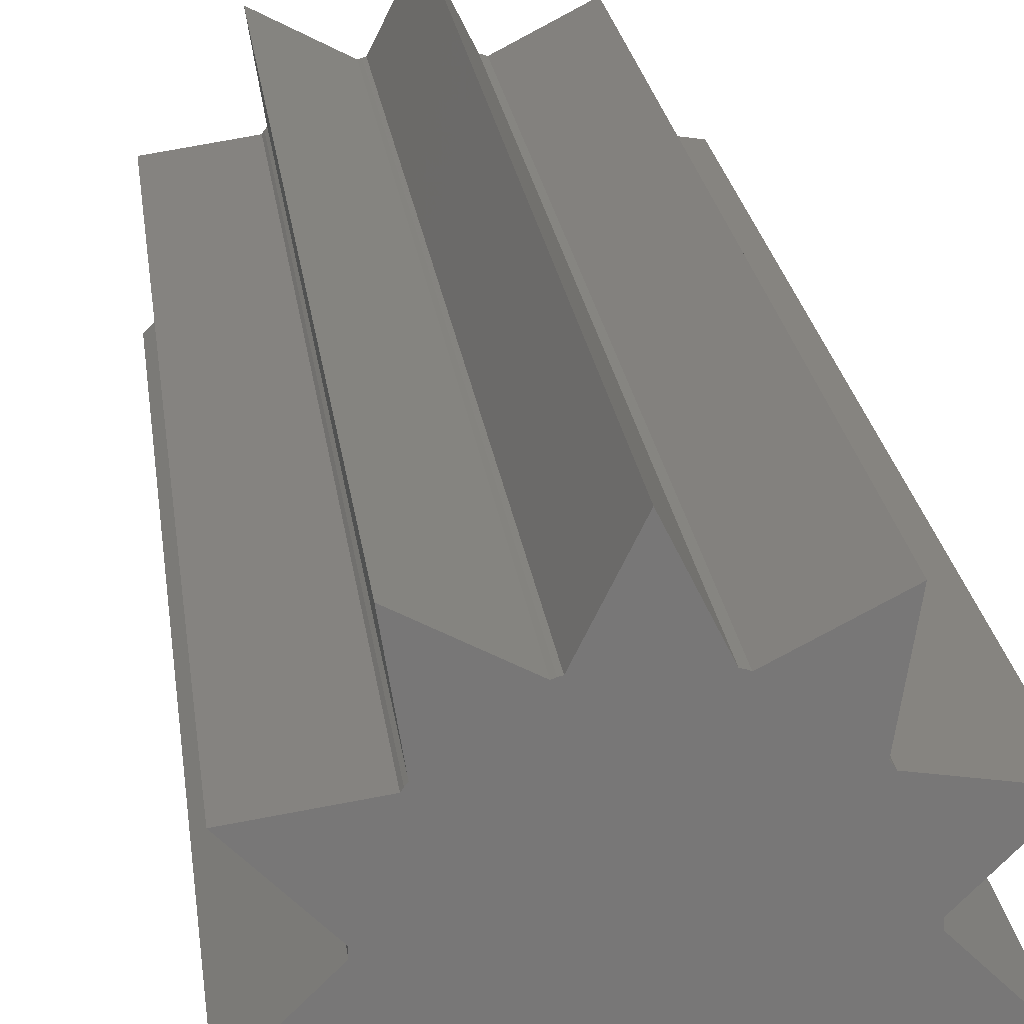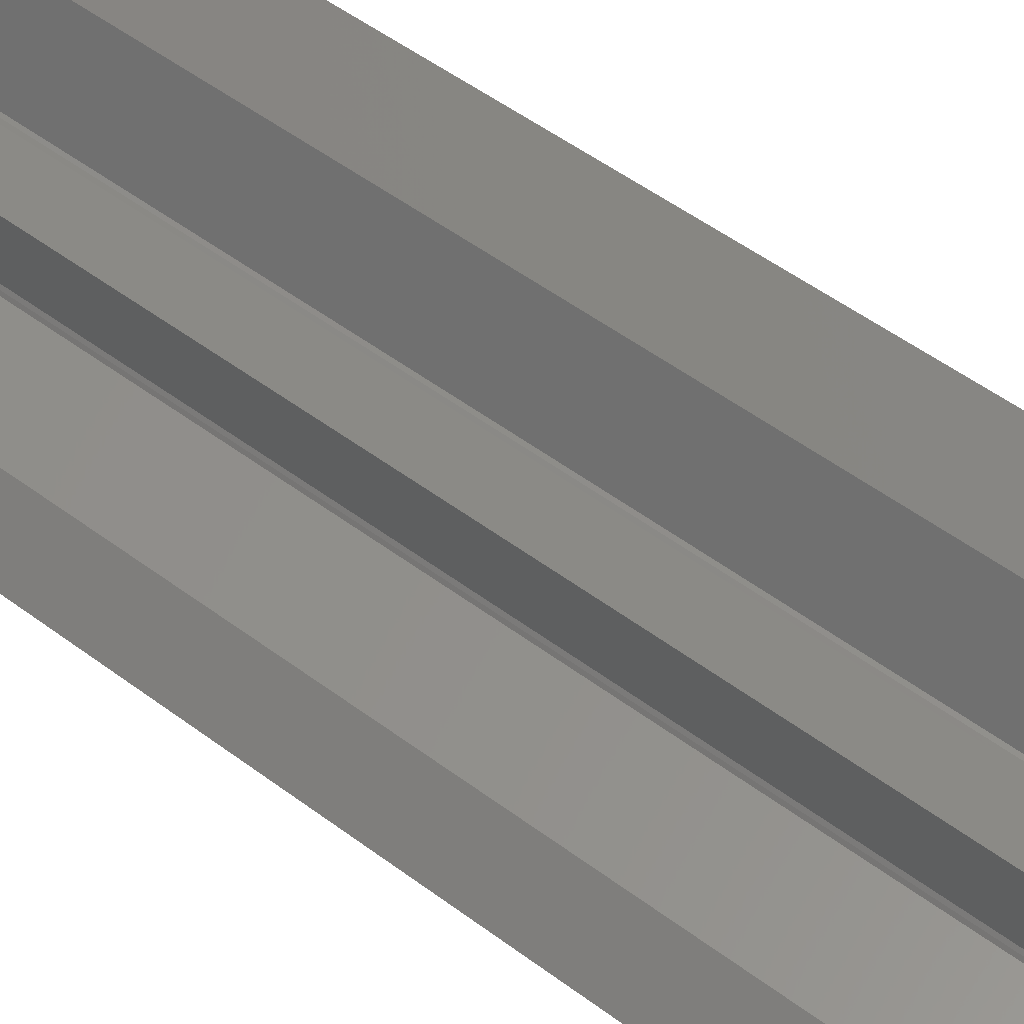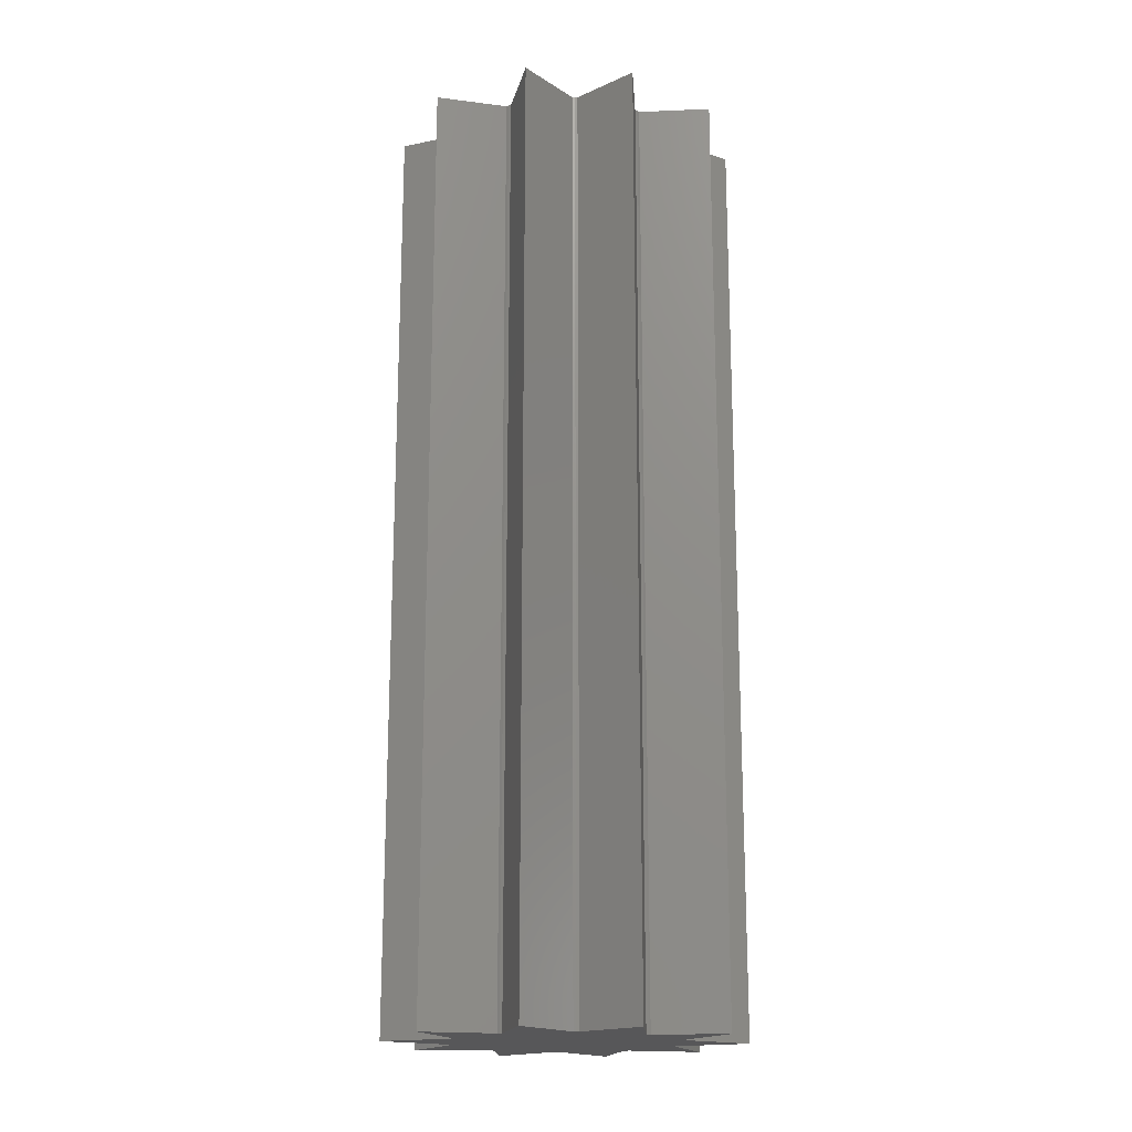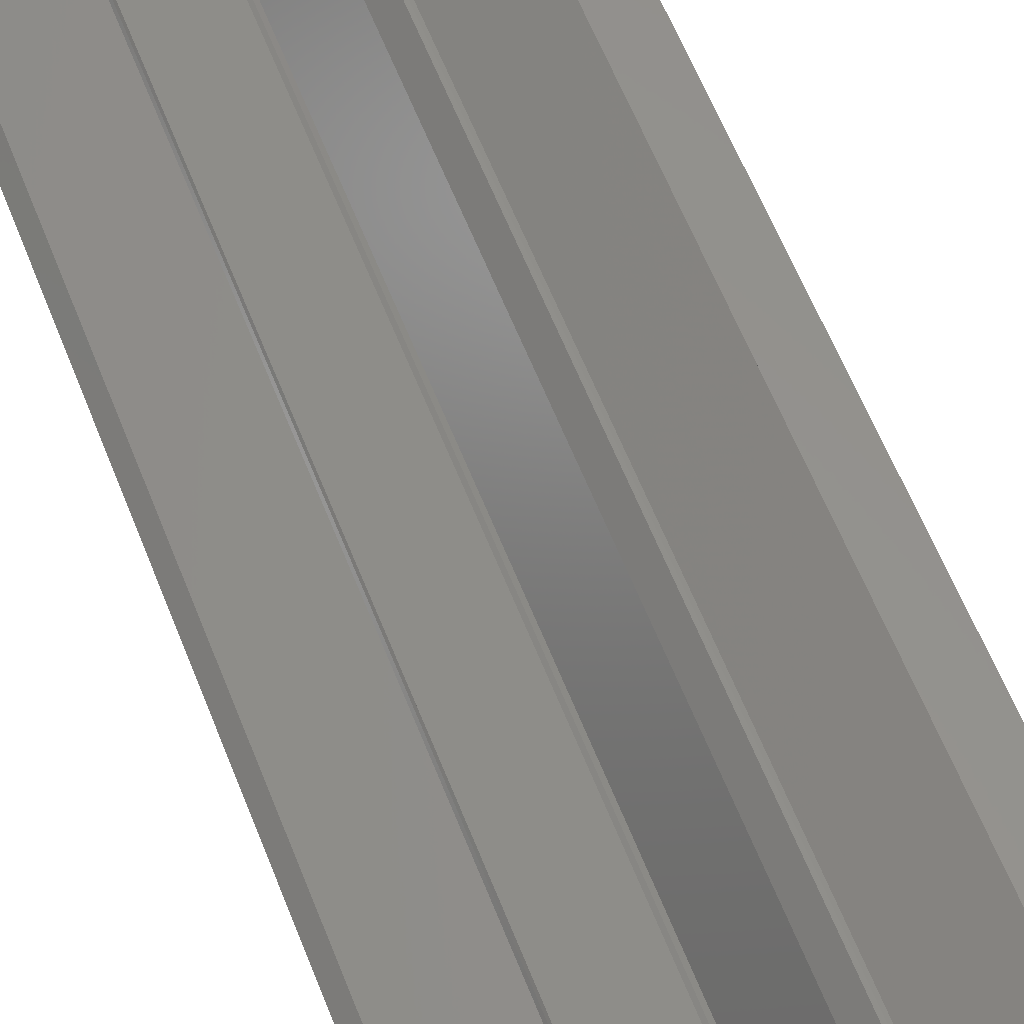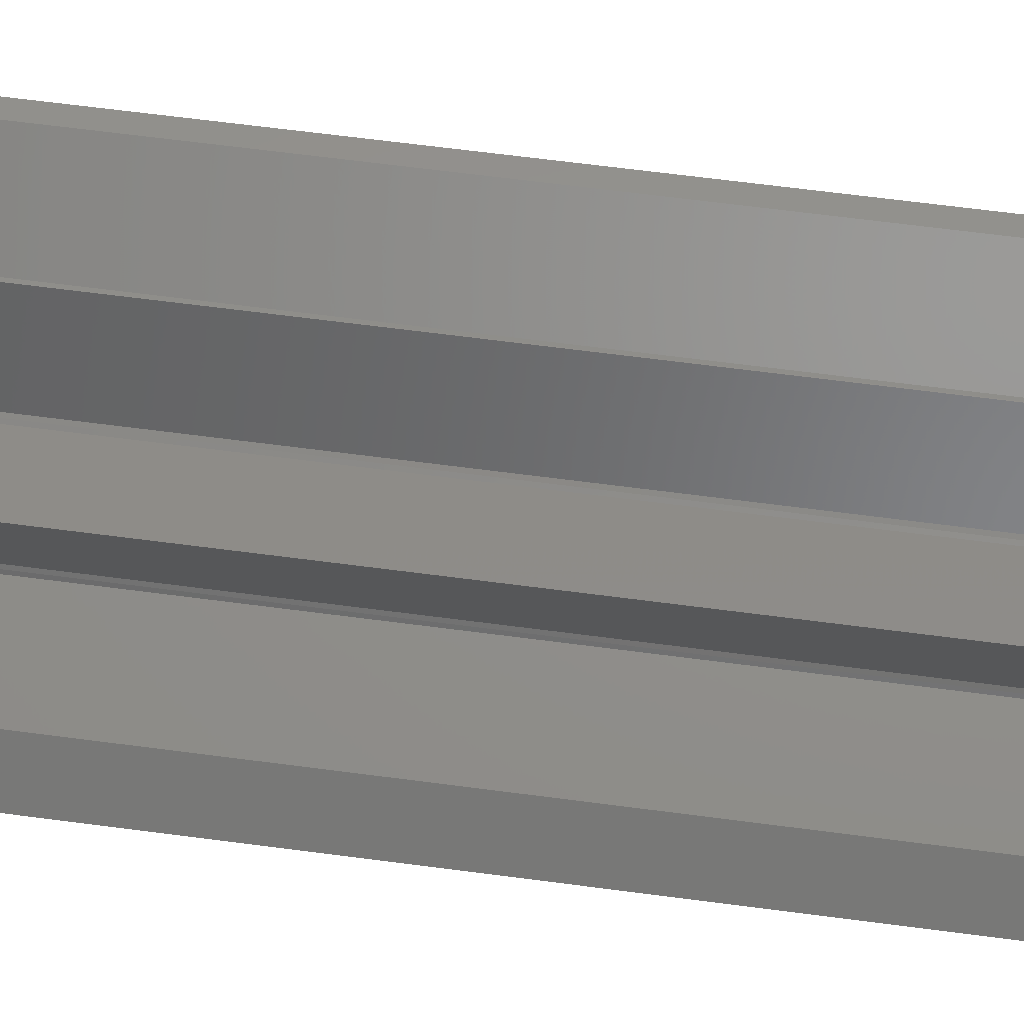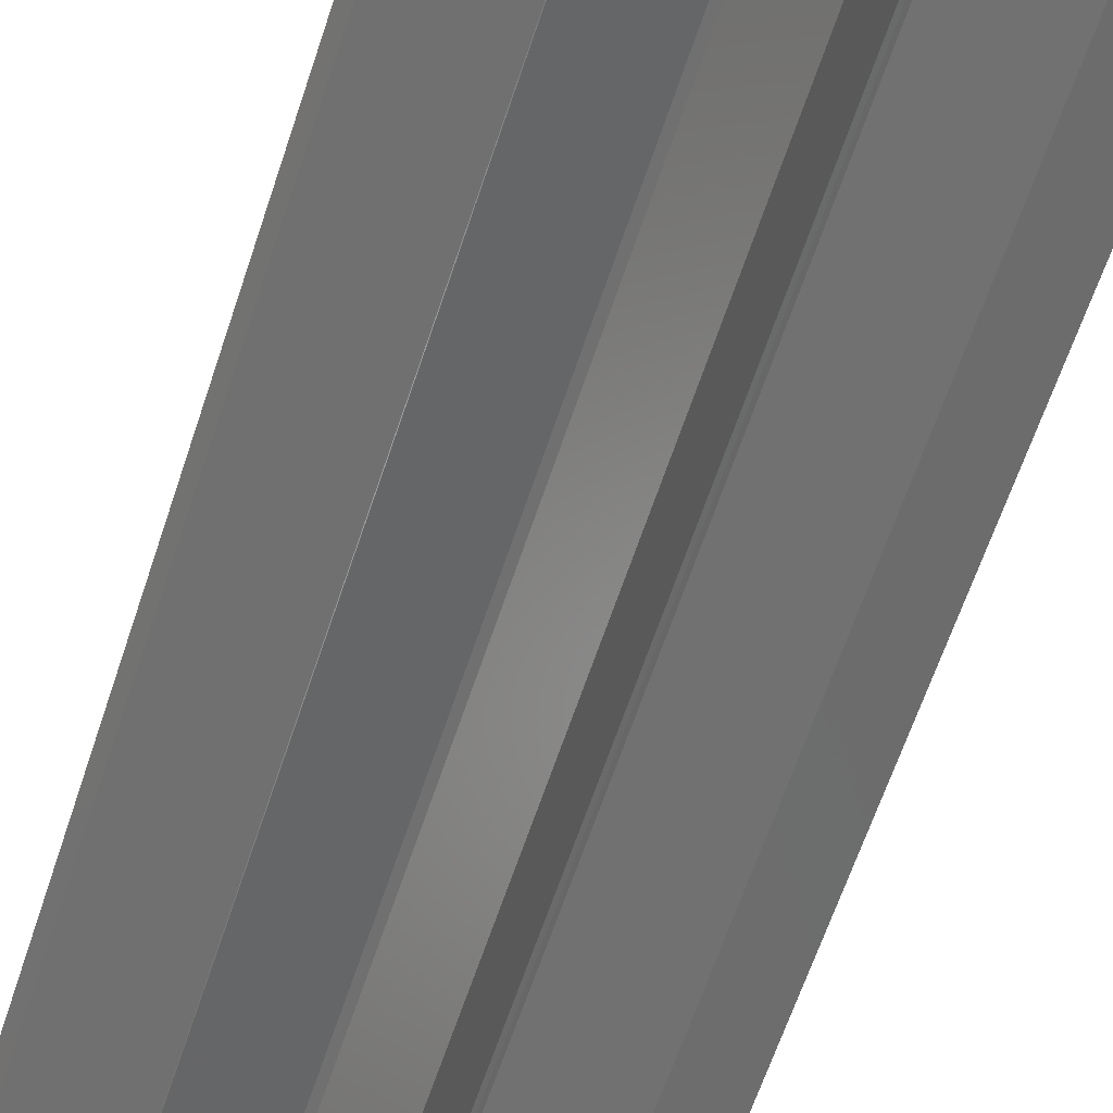
<metadata>
{"format":"stl","ext":"stl","renderer":"f3d","projection":"perspective","resolution":1024,"background":"white","views":[{"elev":20.2,"azim":173.7,"up":"+Y"},{"elev":50.9,"azim":129.4,"up":"+Y"},{"elev":-18.0,"azim":-166.6,"up":"+Z"},{"elev":60.7,"azim":158.6,"up":"+Y"},{"elev":64.3,"azim":-82.4,"up":"+Y"},{"elev":-61.5,"azim":-18.0,"up":"+Y"}]}
</metadata>
<code>
# stl→obj: 80 verts, 156 faces
v 3.849 -2.941 0
v 1.608 -4.57 0
v 3.849 2.941 0
v 4.357 -5.997 0
v 4.843 -0.1169 0
v 3.986 -2.752 0
v 4.843 0.1169 0
v 7.05 -2.291 0
v 4.85 0 0
v 3.986 2.752 0
v 7.05 2.291 0
v 3.924 -2.851 0
v 3.924 2.851 0
v 1.608 4.57 0
v 4.357 5.997 0
v 1.385 -4.642 0
v 1.499 -4.613 0
v 1.385 4.642 0
v 1.499 4.613 0
v -1.385 -4.642 0
v 0 -7.412 0
v -1.385 4.642 0
v 0 7.412 0
v -1.608 -4.57 0
v -1.499 -4.613 0
v -1.608 4.57 0
v -1.499 4.613 0
v -3.849 -2.941 0
v -4.357 -5.997 0
v -4.843 -0.1169 0
v -4.85 0 0
v -4.843 0.1169 0
v -3.986 -2.752 0
v -3.924 -2.851 0
v -3.849 2.941 0
v -3.986 2.752 0
v -3.924 2.851 0
v -7.05 -2.291 0
v -4.357 5.997 0
v -7.05 2.291 0
v 1.385 4.642 40
v 0 7.412 40
v -1.385 4.642 40
v 3.849 2.941 40
v 1.608 4.57 40
v 3.849 -2.941 40
v 4.357 5.997 40
v 4.843 0.1169 40
v 3.986 2.752 40
v 4.843 -0.1169 40
v 7.05 2.291 40
v 4.85 0 40
v 3.986 -2.752 40
v 7.05 -2.291 40
v 3.924 2.851 40
v 3.924 -2.851 40
v 1.608 -4.57 40
v 4.357 -5.997 40
v 1.499 4.613 40
v 1.385 -4.642 40
v 1.499 -4.613 40
v -1.385 -4.642 40
v 0 -7.412 40
v -1.608 4.57 40
v -1.499 4.613 40
v -1.608 -4.57 40
v -1.499 -4.613 40
v -3.849 2.941 40
v -4.357 5.997 40
v -4.843 0.1169 40
v -4.85 0 40
v -4.843 -0.1169 40
v -3.986 2.752 40
v -3.924 2.851 40
v -3.849 -2.941 40
v -3.986 -2.752 40
v -3.924 -2.851 40
v -7.05 2.291 40
v -4.357 -5.997 40
v -7.05 -2.291 40
f 1 2 3
f 2 1 4
f 5 6 7
f 6 5 8
f 9 5 7
f 7 10 11
f 6 10 7
f 1 6 12
f 6 1 10
f 3 10 1
f 10 3 13
f 14 3 2
f 3 14 15
f 16 2 17
f 2 16 14
f 18 14 16
f 14 18 19
f 20 16 21
f 16 20 18
f 22 18 20
f 18 22 23
f 24 20 25
f 20 24 22
f 26 22 24
f 22 26 27
f 24 28 26
f 28 24 29
f 30 31 32
f 33 28 34
f 28 33 35
f 36 35 33
f 35 36 37
f 33 30 36
f 30 33 38
f 35 26 28
f 26 35 39
f 32 36 30
f 36 32 40
f 41 23 42
f 23 41 18
f 22 42 23
f 42 22 43
f 44 45 46
f 45 44 47
f 48 49 50
f 49 48 51
f 52 48 50
f 50 53 54
f 49 53 50
f 44 49 55
f 49 44 53
f 46 53 44
f 53 46 56
f 57 46 45
f 46 57 58
f 41 45 59
f 45 41 57
f 60 57 41
f 57 60 61
f 43 41 42
f 41 43 60
f 62 60 43
f 60 62 63
f 64 43 65
f 43 64 62
f 66 62 64
f 62 66 67
f 64 68 66
f 68 64 69
f 70 71 72
f 73 68 74
f 68 73 75
f 76 75 73
f 75 76 77
f 73 70 76
f 70 73 78
f 75 66 68
f 66 75 79
f 72 76 70
f 76 72 80
f 26 69 64
f 69 26 39
f 35 69 39
f 69 35 68
f 36 78 73
f 78 36 40
f 40 70 78
f 70 40 32
f 30 80 72
f 80 30 38
f 38 76 80
f 76 38 33
f 29 75 28
f 75 29 79
f 29 66 79
f 66 29 24
f 21 62 20
f 62 21 63
f 63 16 60
f 16 63 21
f 2 58 57
f 58 2 4
f 58 1 46
f 1 58 4
f 6 54 53
f 54 6 8
f 8 50 54
f 50 8 5
f 7 51 48
f 51 7 11
f 11 49 51
f 49 11 10
f 44 15 47
f 15 44 3
f 15 45 47
f 45 15 14
f 49 13 55
f 13 49 10
f 14 59 45
f 59 14 19
f 27 64 65
f 64 27 26
f 50 9 52
f 9 50 5
f 17 57 61
f 57 17 2
f 37 68 35
f 68 37 74
f 52 7 48
f 7 52 9
f 16 61 60
f 61 16 17
f 55 3 44
f 3 55 13
f 19 41 59
f 41 19 18
f 31 70 32
f 70 31 71
f 22 65 43
f 65 22 27
f 46 12 56
f 12 46 1
f 56 6 53
f 6 56 12
f 25 62 67
f 62 25 20
f 36 74 37
f 74 36 73
f 30 71 31
f 71 30 72
f 28 77 34
f 77 28 75
f 34 76 33
f 76 34 77
f 24 67 66
f 67 24 25

</code>
